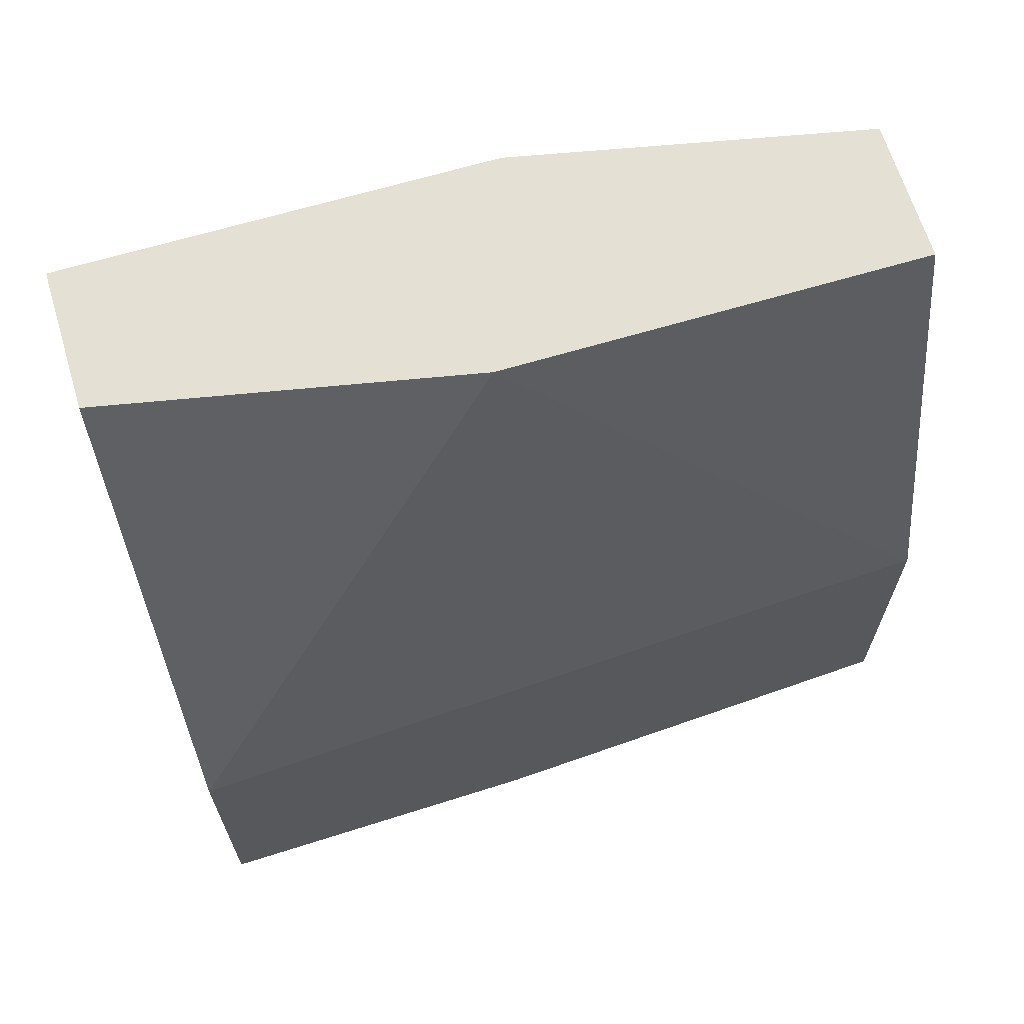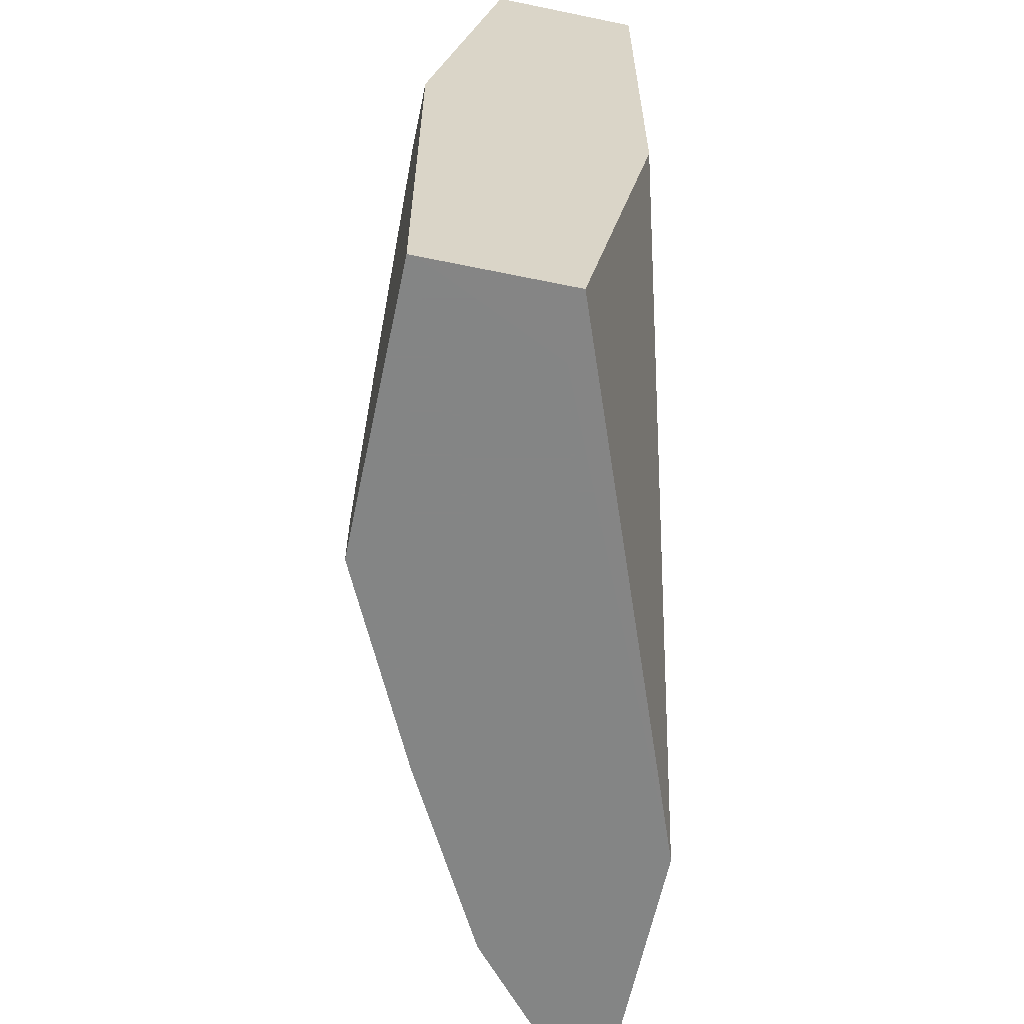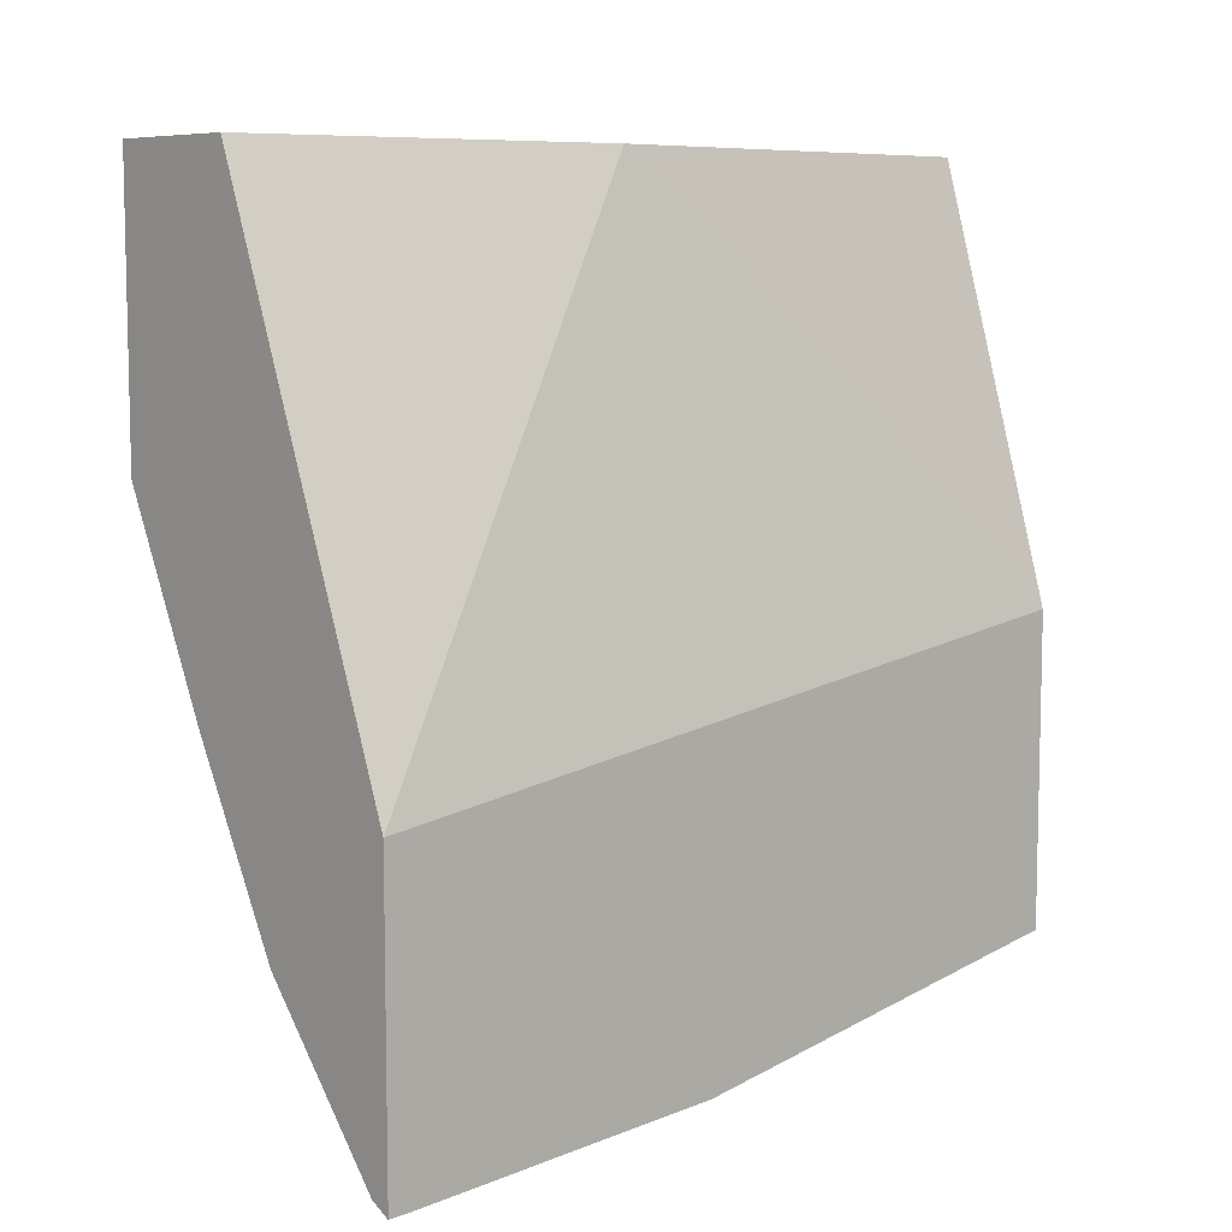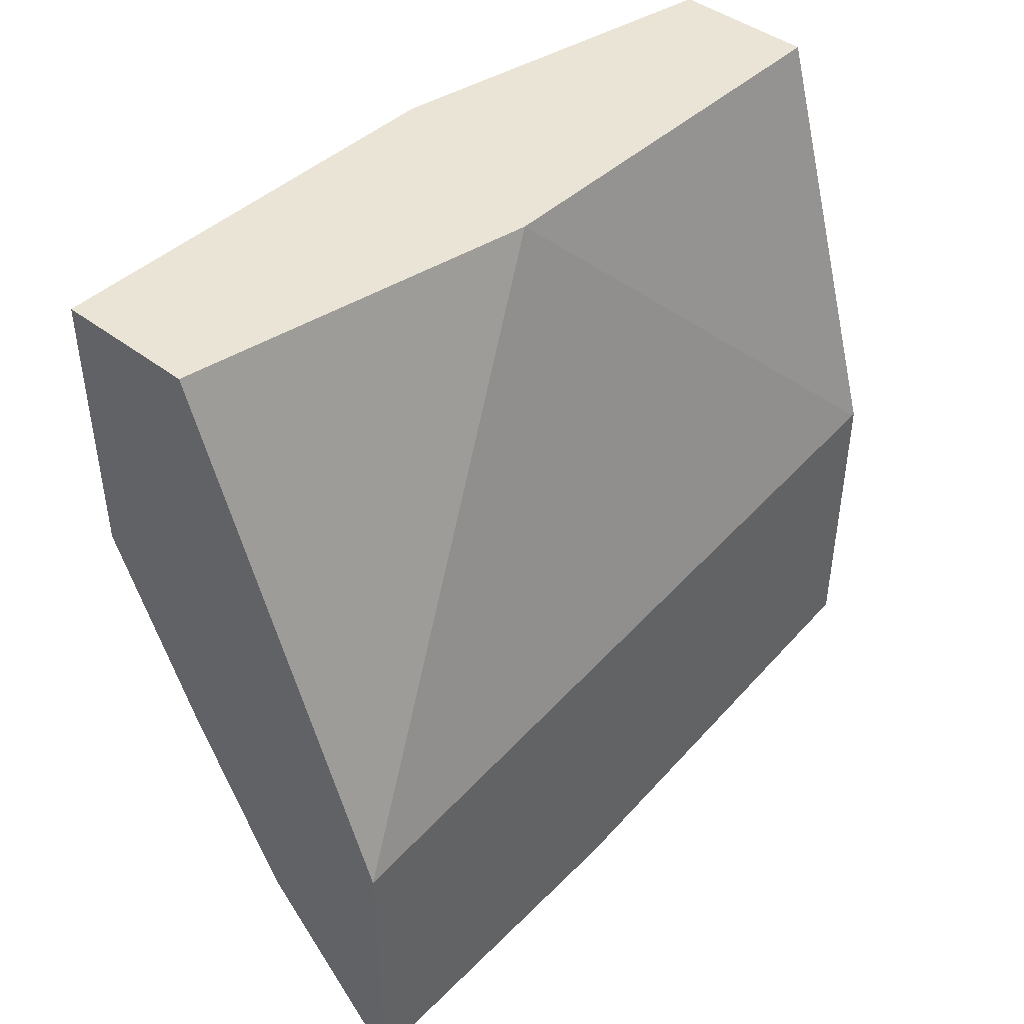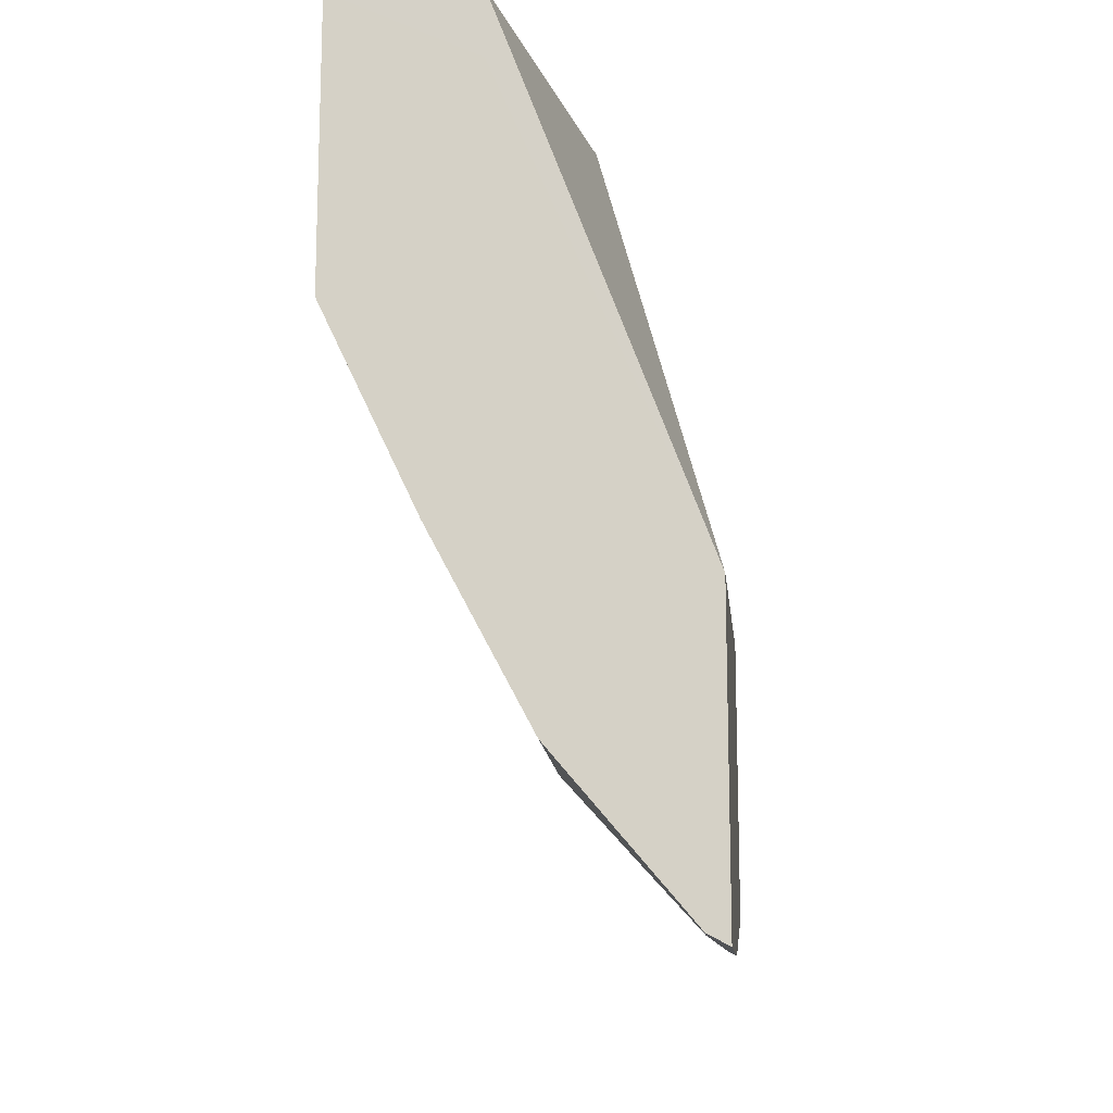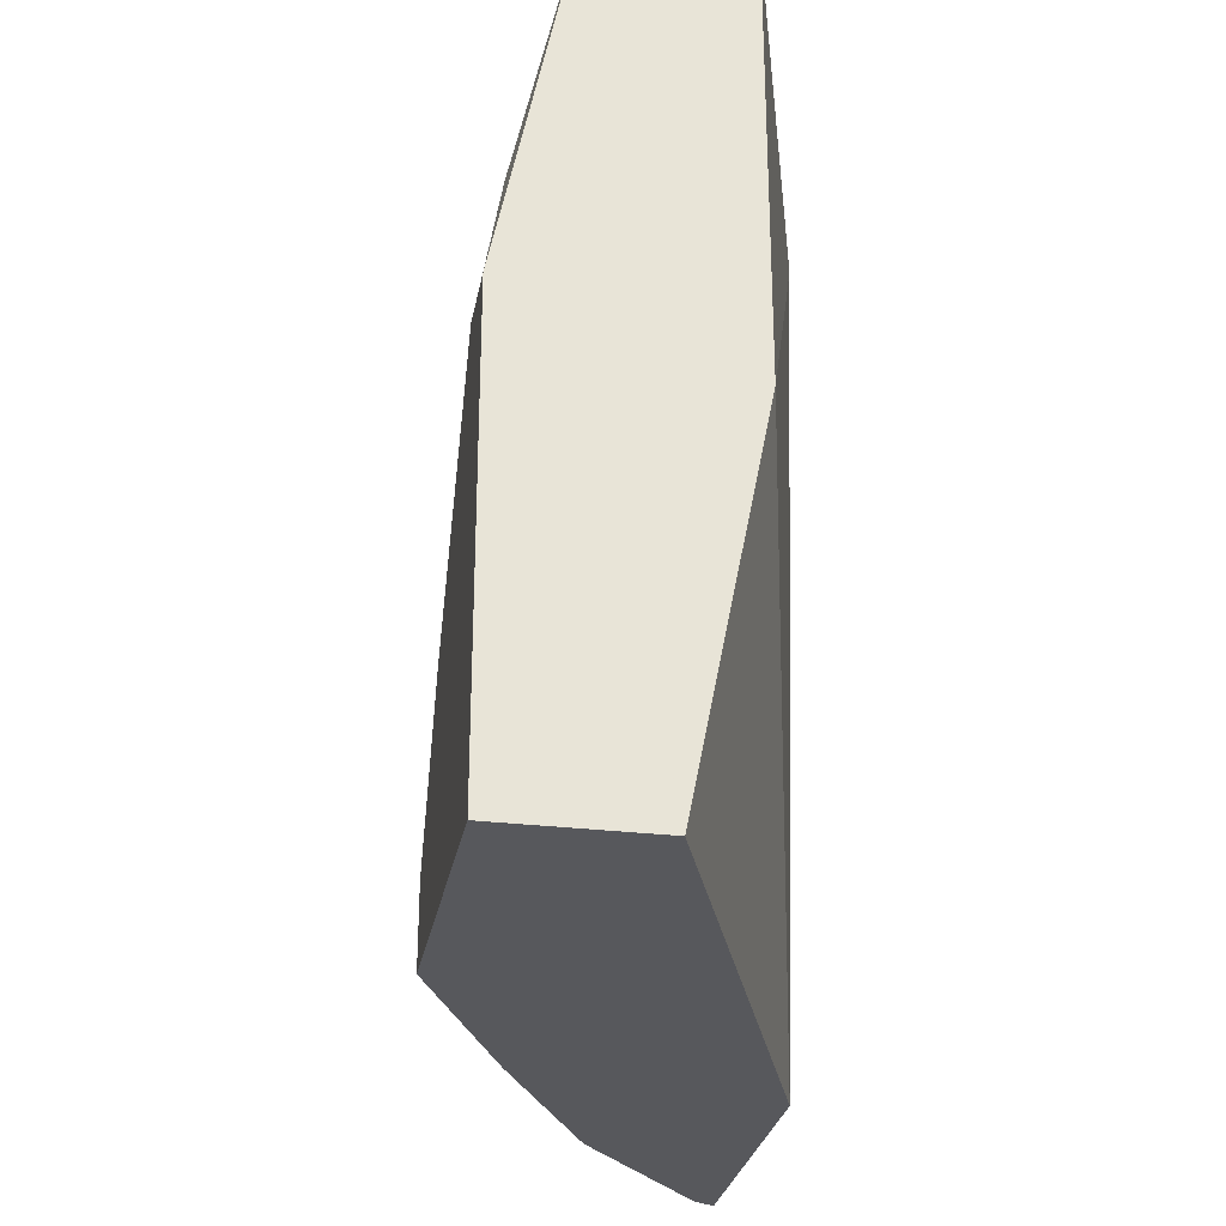
<metadata>
{"format":"obj","ext":"obj","renderer":"f3d","projection":"perspective","resolution":1024,"background":"white","views":[{"elev":65.7,"azim":73.2,"up":"+Z"},{"elev":-61.6,"azim":-11.9,"up":"+Y"},{"elev":7.8,"azim":47.8,"up":"+Z"},{"elev":43.6,"azim":42.2,"up":"+Z"},{"elev":-14.0,"azim":5.0,"up":"+Z"},{"elev":-28.6,"azim":-10.4,"up":"+Y"}]}
</metadata>
<code>
v -0.3147 -0.3709 -0.174
v -0.3235 -0.3709 -0.1694
v -0.3235 -0.362 -0.1694
v -0.3147 -0.3642 -0.1738
v -0.3147 -0.3709 -0.04527
v -0.38 -0.3709 -0.1027
v -0.3184 -0.2259 -0.1643
v -0.3147 -0.2222 -0.1661
v -0.38 -0.2875 -0.1027
v -0.3492 -0.2259 -0.1335
v -0.3147 -0.1607 -0.0176
v -0.3697 -0.2157 0.1821
v -0.4005 -0.3709 0.1821
v -0.4005 -0.3709 0.154
v -0.4218 -0.3709 -0.0237
v -0.3184 -0.03449 -0.1335
v -0.3147 -0.03449 -0.1353
v -0.3902 -0.267 -0.08215
v -0.38 -0.1027 -0.07187
v -0.3492 -0.03449 -0.1027
v -0.3147 -0.03571 -0.001249
v -0.3697 -0.03449 0.1821
v -0.459 -0.3709 0.1821
v -0.4313 -0.2773 6.09e-06
v -0.421 -0.267 -0.02052
v -0.4621 -0.3709 0.0616
v -0.4621 -0.3389 0.0616
v -0.3147 -0.03449 -0.001249
v -0.3902 -0.08218 -0.05134
v -0.3851 -0.05392 -0.04618
v -0.3912 -0.03449 -0.02436
v -0.4313 -0.03449 0.1821
v -0.4621 -0.3709 0.1821
v -0.4005 -0.09245 -0.03081
v -0.4621 -0.2773 0.09241
v -0.4313 -0.03449 0.0616
v -0.4313 -0.1541 0.03078
v -0.4544 -0.1387 0.1694
v -0.4621 -0.1849 0.1821
v -0.4621 -0.1849 0.154
f 16 32 22
f 38 40 39
f 18 25 29
f 16 28 17
f 16 22 28
f 19 29 20
f 16 36 32
f 15 24 25
f 16 20 31
f 15 27 24
f 15 26 27
f 15 25 18
f 13 23 14
f 12 28 22
f 20 29 30
f 16 31 36
f 20 30 31
f 32 38 39
f 24 29 25
f 12 21 28
f 36 40 38
f 35 40 36
f 34 37 36
f 32 36 38
f 29 36 31
f 29 34 36
f 24 34 29
f 29 31 30
f 27 35 36
f 26 35 27
f 26 40 35
f 26 39 40
f 26 33 39
f 24 37 34
f 24 27 37
f 27 36 37
f 12 23 13
f 18 29 19
f 12 39 33
f 2 6 9
f 1 6 2
f 1 15 6
f 1 26 15
f 1 33 26
f 1 23 33
f 1 14 23
f 2 9 3
f 1 5 14
f 1 28 21
f 1 17 28
f 1 8 17
f 1 4 8
f 1 3 4
f 1 2 3
f 12 33 23
f 1 21 11
f 3 7 8
f 1 11 5
f 3 9 10
f 3 8 4
f 12 32 39
f 12 22 32
f 11 21 12
f 9 15 18
f 9 19 20
f 9 18 19
f 8 16 17
f 9 20 10
f 7 16 8
f 7 20 16
f 7 10 20
f 6 15 9
f 5 13 14
f 5 12 13
f 5 11 12
f 3 10 7

</code>
